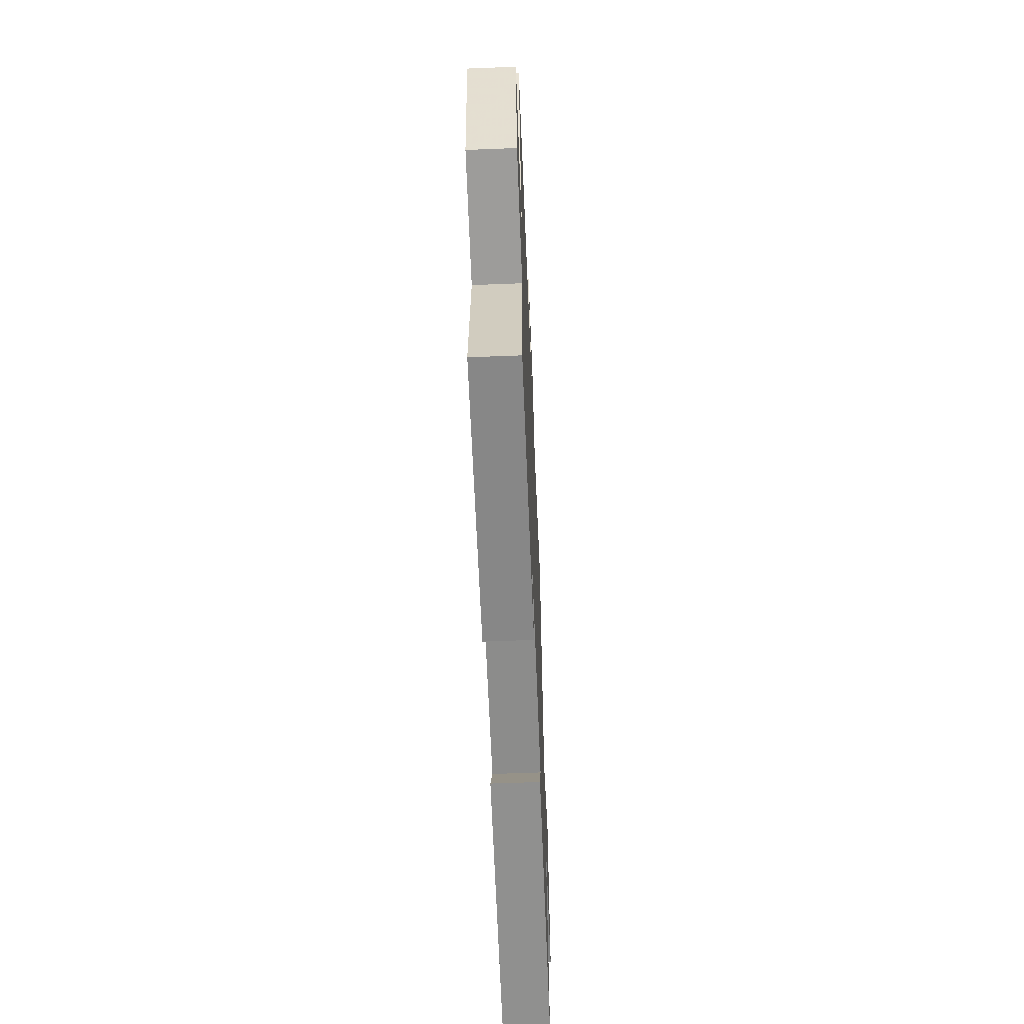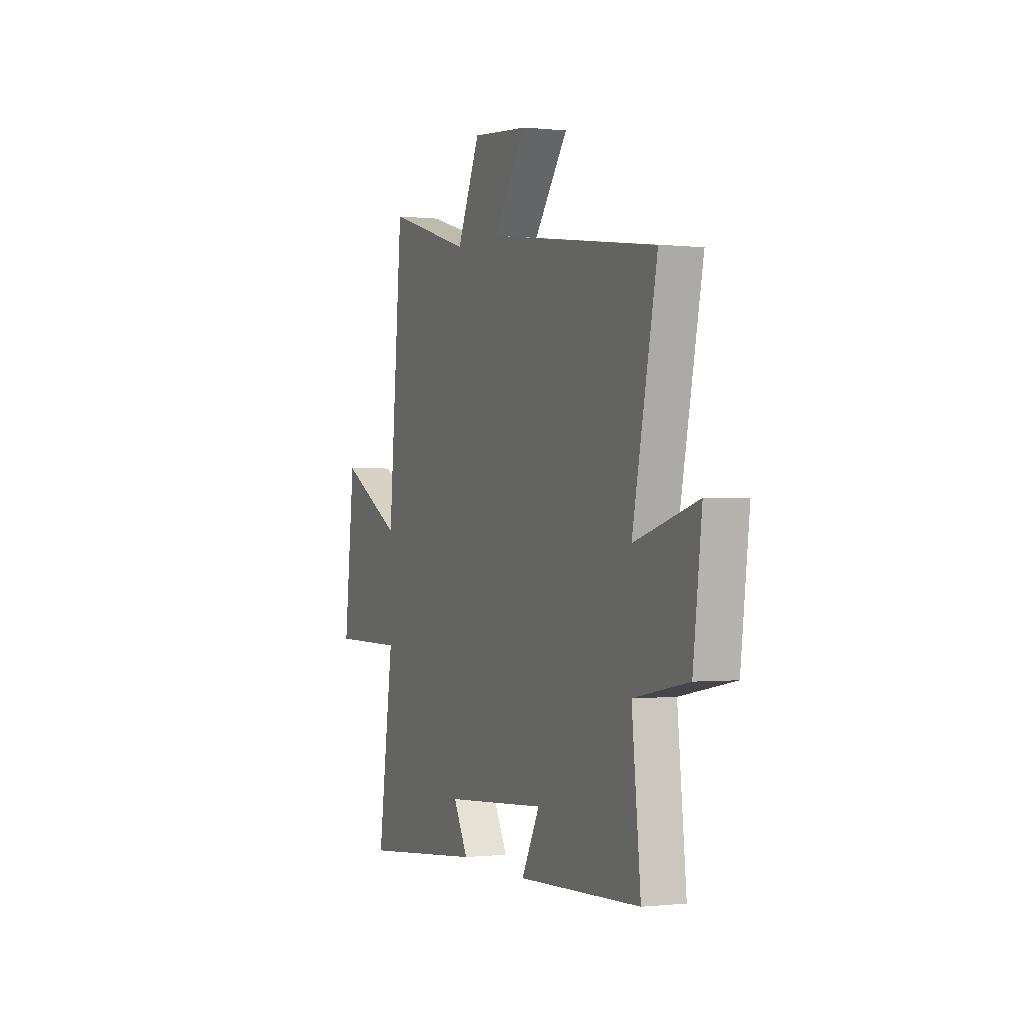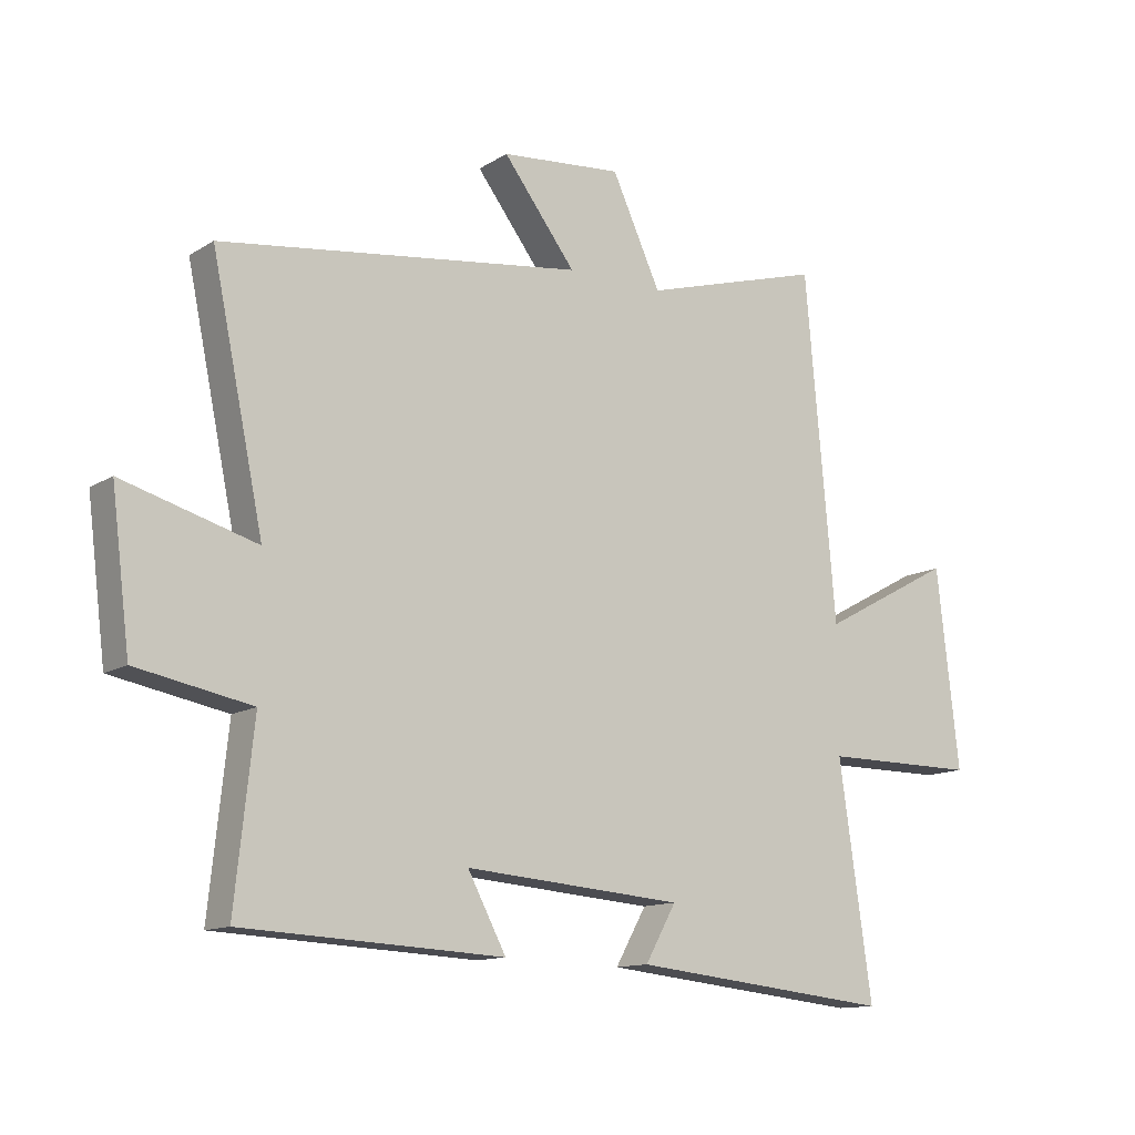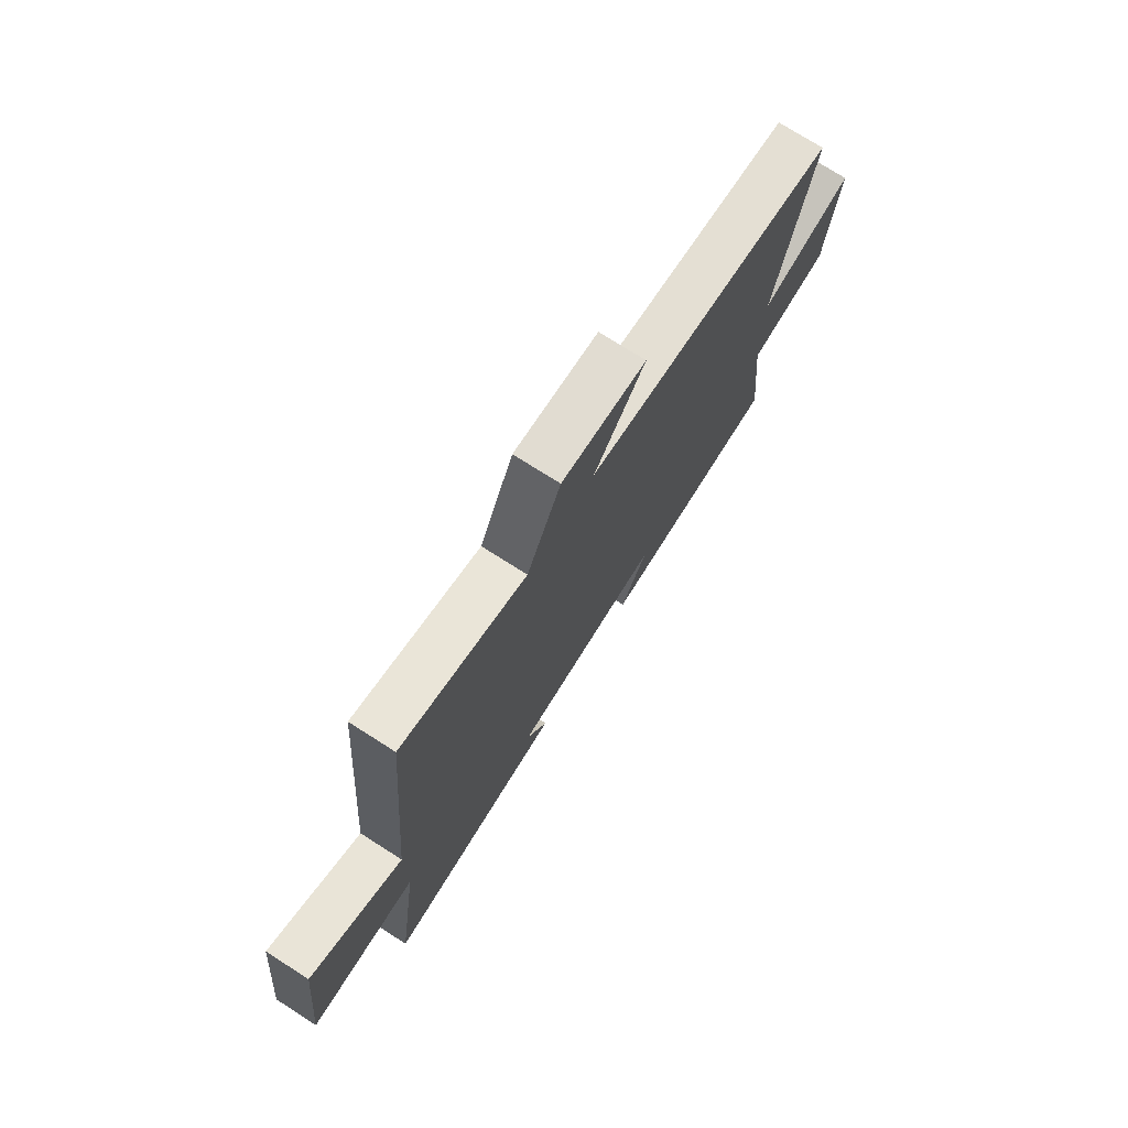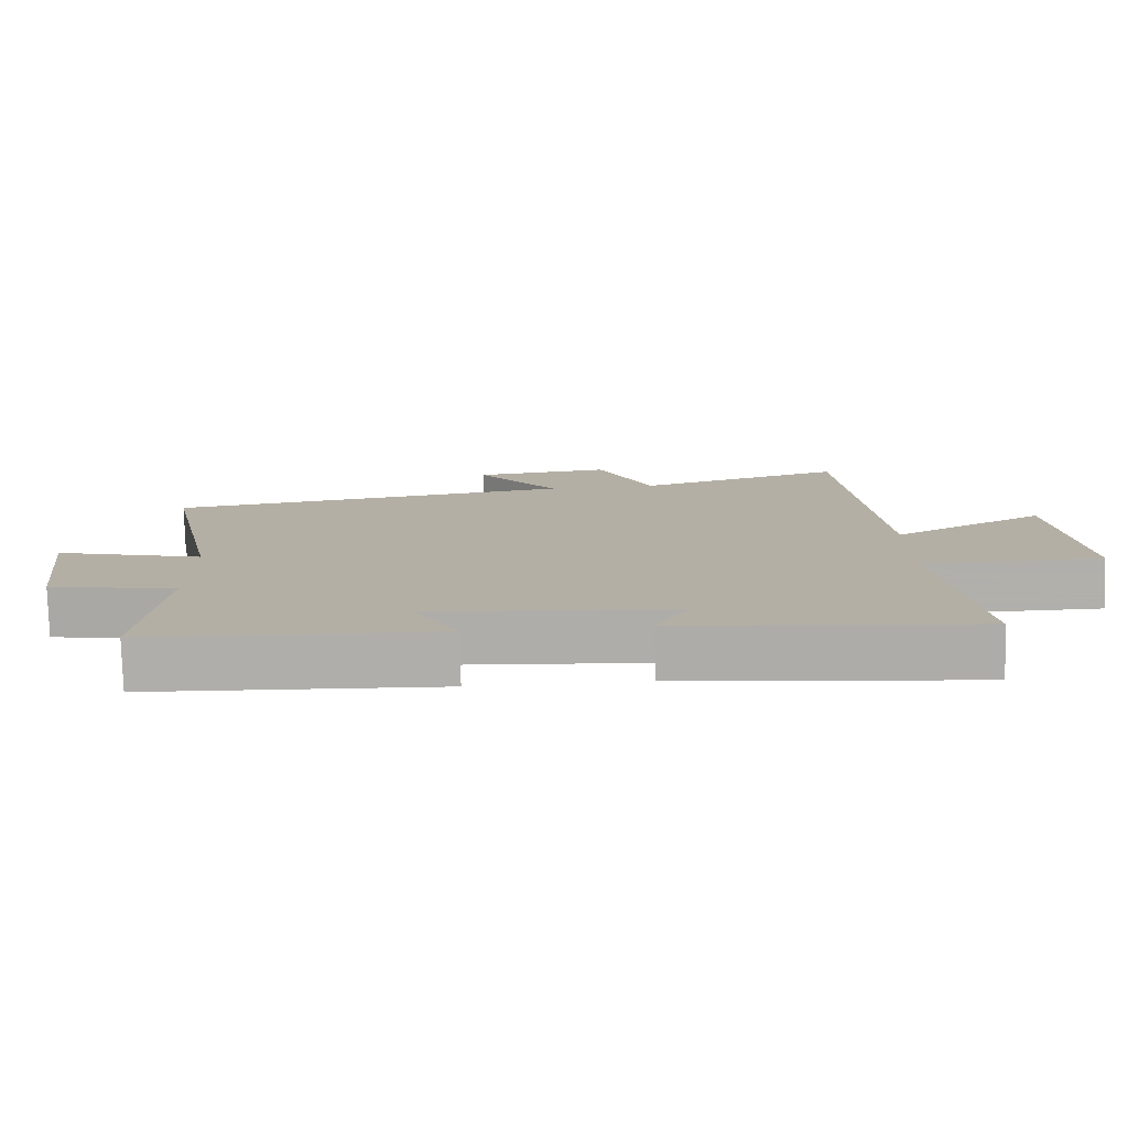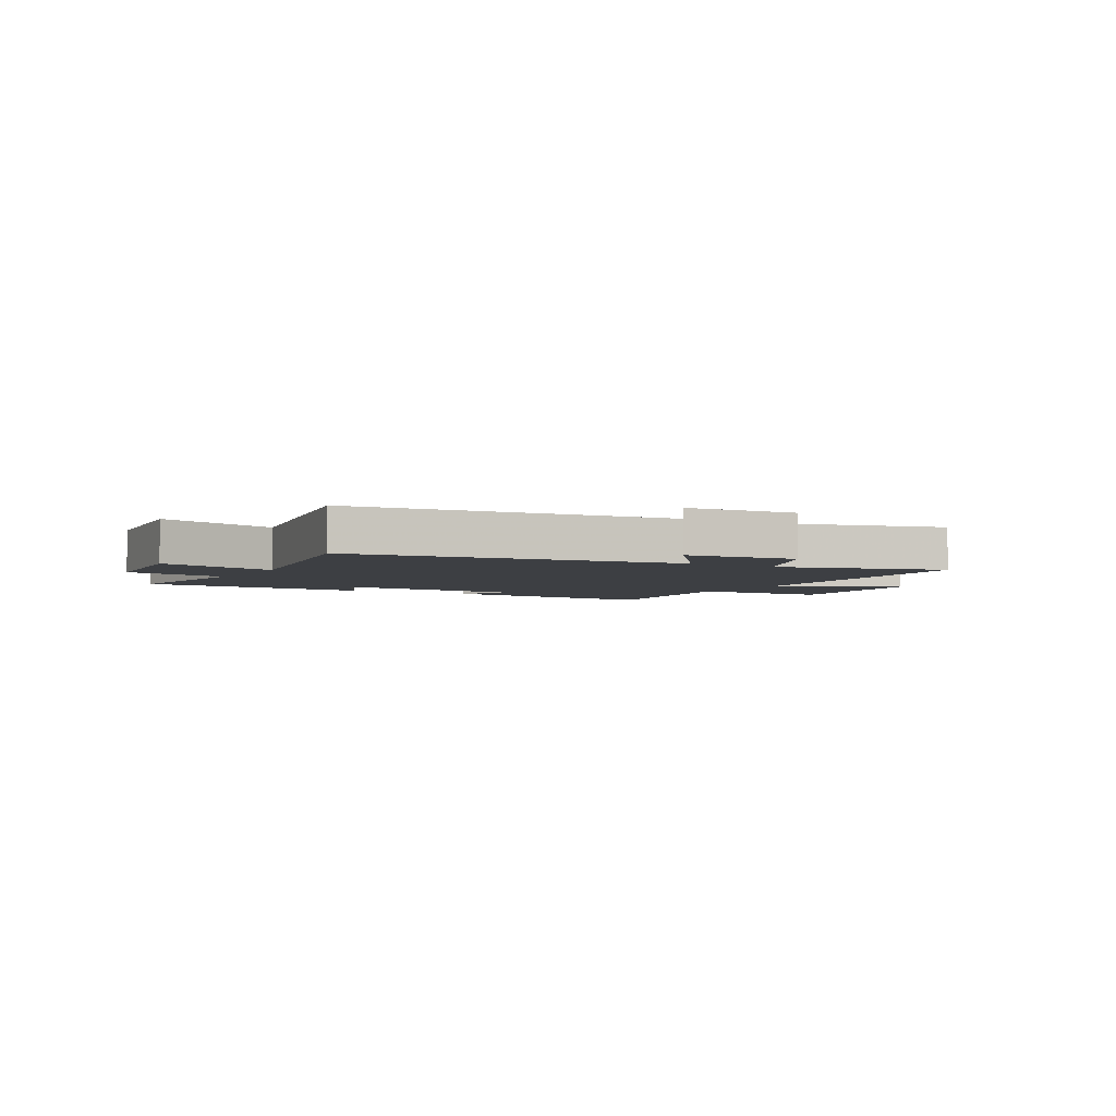
<metadata>
{"format":"obj","ext":"obj","renderer":"f3d","projection":"perspective","resolution":1024,"background":"white","views":[{"elev":-59.6,"azim":-87.7,"up":"+Z"},{"elev":-0.2,"azim":-112.4,"up":"+Z"},{"elev":-12.7,"azim":-35.7,"up":"+Z"},{"elev":74.2,"azim":122.5,"up":"+Z"},{"elev":-78.4,"azim":1.7,"up":"+Z"},{"elev":-3.9,"azim":-30.6,"up":"+Y"}]}
</metadata>
<code>
v 0.451 0.07 0.585
v 0.5 0.07 0.031
v 0.715 0.07 0.147
v 0.751 0.07 -0.173
v 0.5 0.07 -0.173
v 0.553 0.07 -0.545
v 0.13 0.07 -0.5
v 0.18 0.07 -0.411
v -0.172 0.07 -0.383
v -0.11 0.07 -0.5
v -0.53 0.07 -0.479
v -0.5 0.07 -0.196
v -0.685 0.07 -0.161
v -0.715 0.07 0.079
v -0.5 0.07 0.018
v -0.584 0.07 0.421
v 0.001 0.07 0.5
v -0.116 0.07 0.653
v 0.08 0.07 0.671
v 0.159 0.07 0.5
v 0.451 0 0.585
v 0.5 0 0.031
v 0.715 0 0.147
v 0.751 0 -0.173
v 0.5 0 -0.173
v 0.553 0 -0.545
v 0.13 0 -0.5
v 0.18 0 -0.411
v -0.172 0 -0.383
v -0.11 0 -0.5
v -0.53 0 -0.479
v -0.5 0 -0.196
v -0.685 0 -0.161
v -0.715 0 0.079
v -0.5 0 0.018
v -0.584 0 0.421
v 0.001 0 0.5
v -0.116 0 0.653
v 0.08 0 0.671
v 0.159 0 0.5
f 17 18 19 20
f 15 16 17 20
f 15 20 1 2
f 12 13 14 15
f 12 15 2
f 9 10 11 12
f 8 9 12 2
f 5 6 7 8
f 5 8 2 3
f 3 4 5
f 40 39 38 37
f 40 37 36 35
f 22 21 40 35
f 35 34 33 32
f 22 35 32
f 32 31 30 29
f 22 32 29 28
f 28 27 26 25
f 23 22 28 25
f 25 24 23
f 1 21 22 2
f 2 22 23 3
f 3 23 24 4
f 4 24 25 5
f 5 25 26 6
f 6 26 27 7
f 7 27 28 8
f 8 28 29 9
f 9 29 30 10
f 10 30 31 11
f 11 31 32 12
f 12 32 33 13
f 13 33 34 14
f 14 34 35 15
f 15 35 36 16
f 16 36 37 17
f 17 37 38 18
f 18 38 39 19
f 19 39 40 20
f 20 40 21 1

</code>
